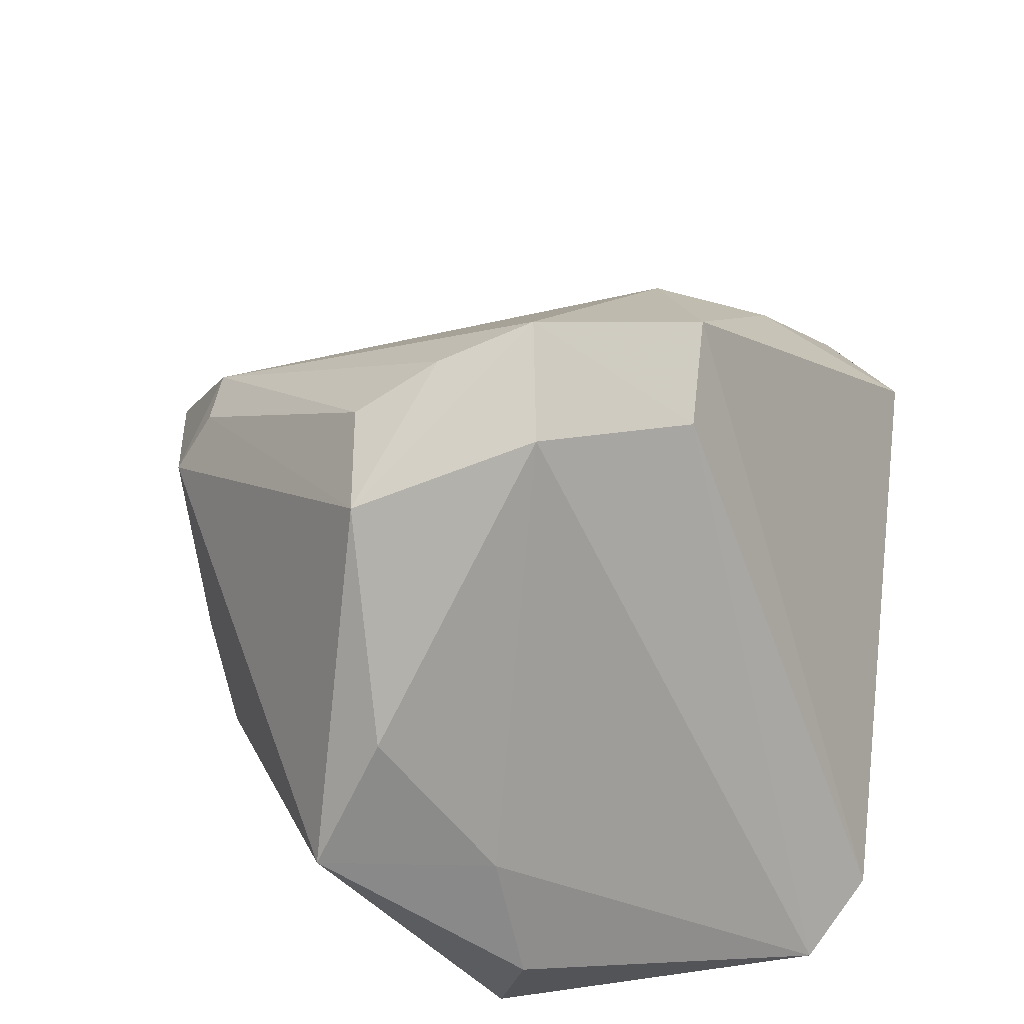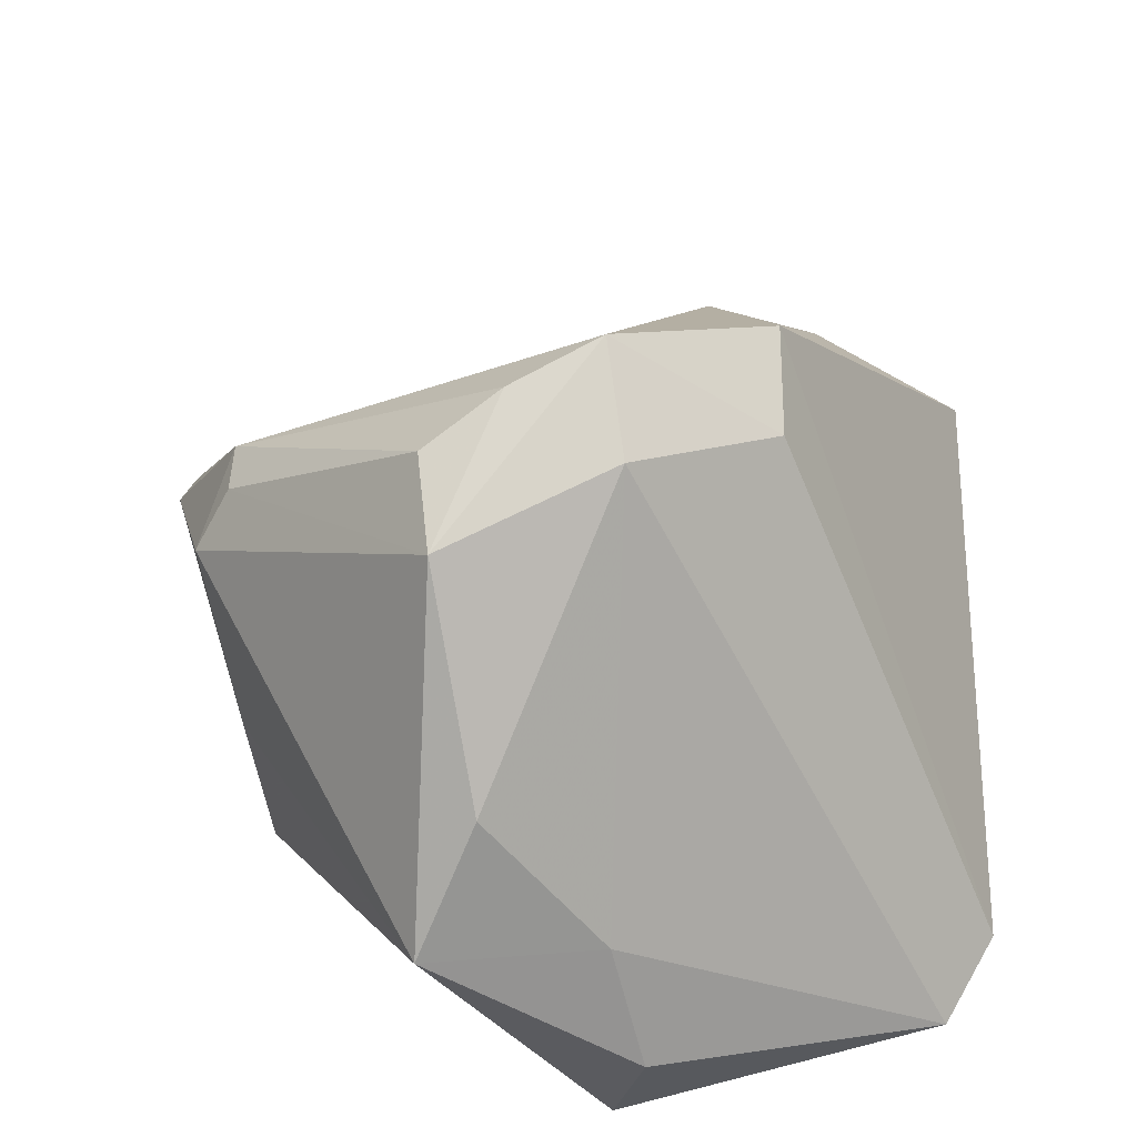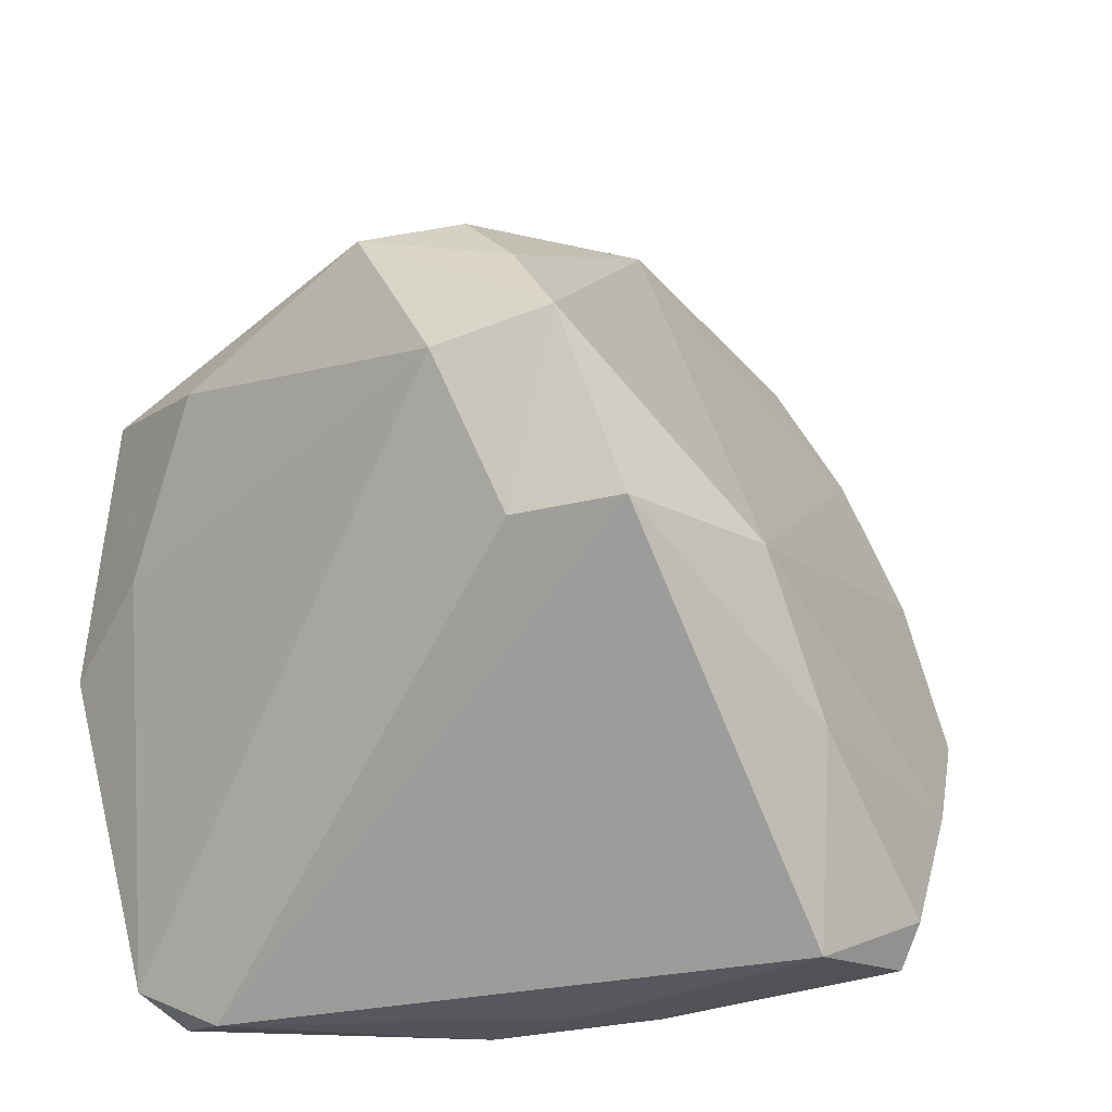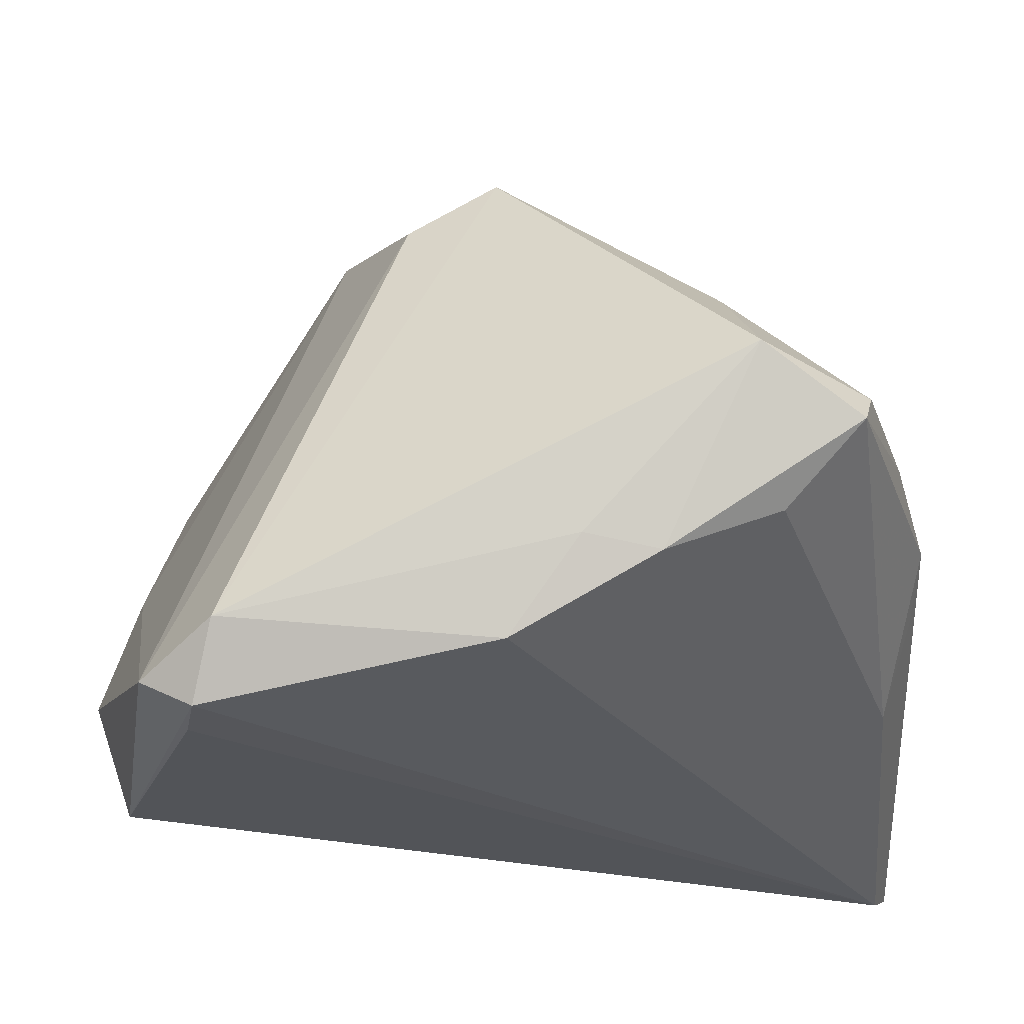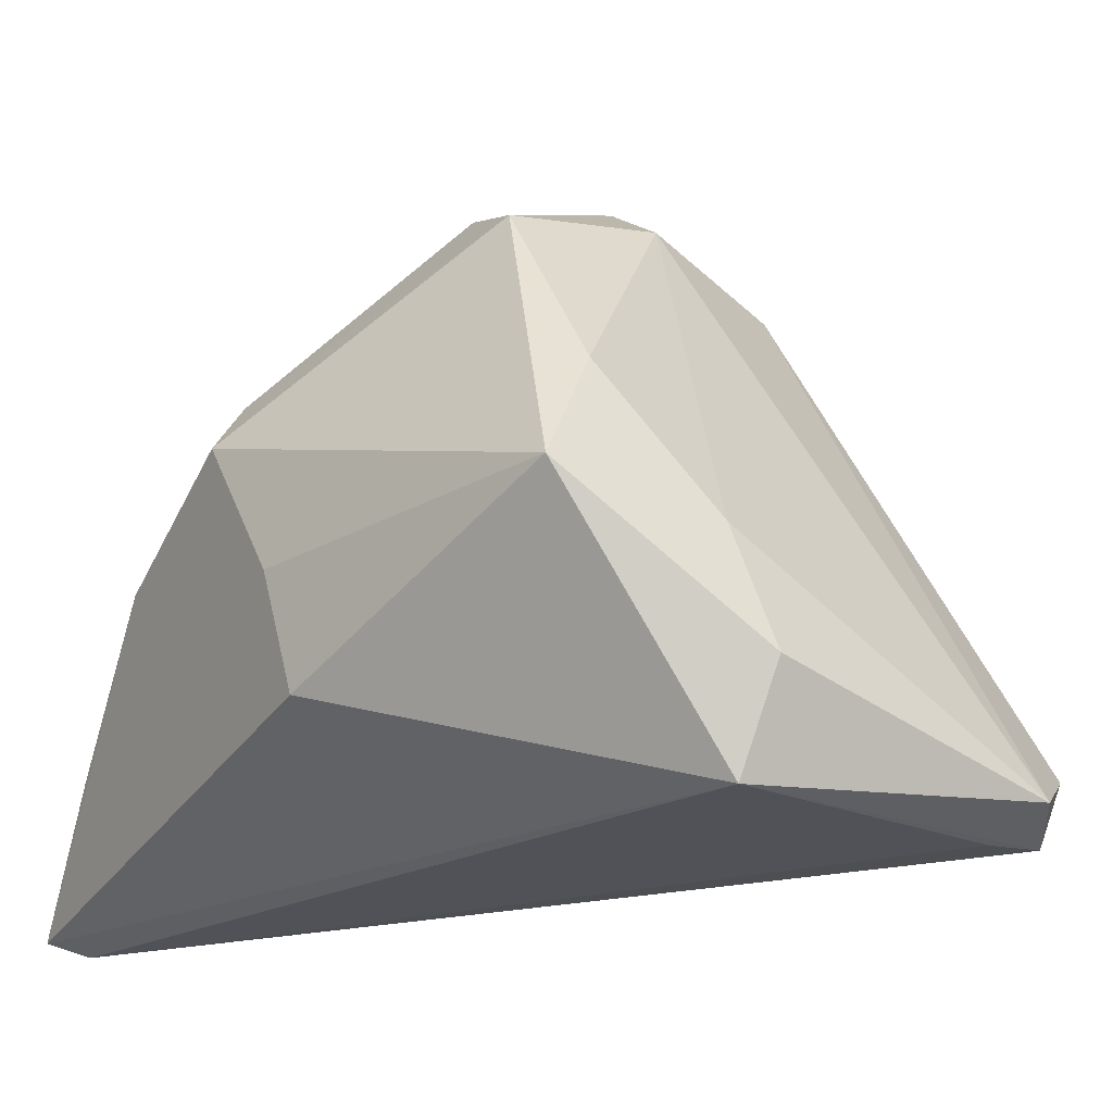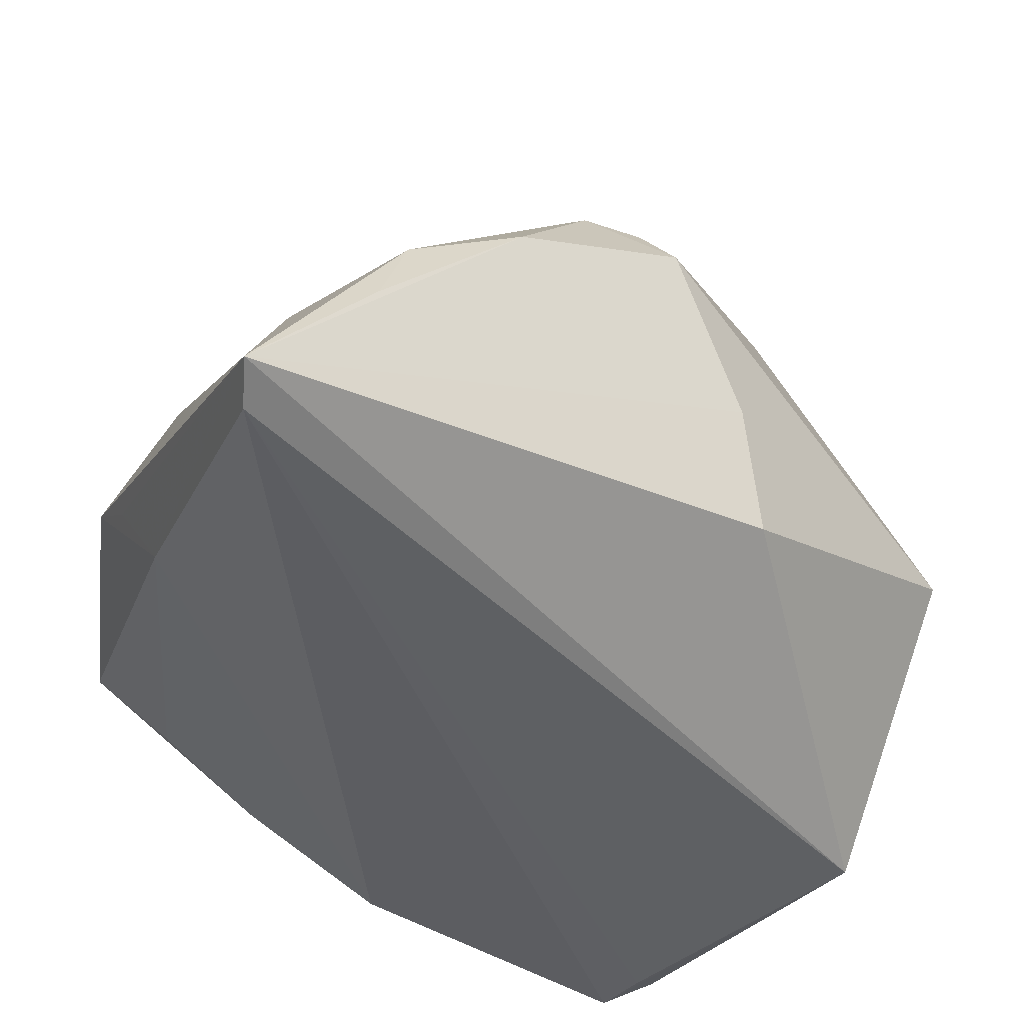
<metadata>
{"format":"obj","ext":"obj","renderer":"f3d","projection":"perspective","resolution":1024,"background":"white","views":[{"elev":44.6,"azim":-84.6,"up":"+Z"},{"elev":41.0,"azim":-92.5,"up":"+Z"},{"elev":-42.5,"azim":-13.9,"up":"+Y"},{"elev":-23.1,"azim":2.0,"up":"+Z"},{"elev":-21.6,"azim":-108.8,"up":"+Z"},{"elev":-42.3,"azim":156.3,"up":"+Z"}]}
</metadata>
<code>
v 0.0392 0.03315 -0.004013
v -0.02115 -0.003568 0.04107
v 0.02945 -0.03784 -0.007053
v 0.02712 -0.0461 0.008806
v -0.04228 0.01179 0.0138
v 0.008195 -0.04326 -0.01143
v 0.04352 0.004577 -0.01596
v 0.03813 -0.04143 0.001813
v -0.02824 0.01572 0.03615
v -0.00163 -0.02054 0.04278
v -0.003125 0.04121 0.01616
v 0.0166 -0.04145 -0.01274
v -0.03735 -0.03854 -0.02548
v -0.02924 -0.04452 -0.02056
v 0.04509 0.01403 -0.00331
v -0.01207 -0.02024 0.03674
v 0.04571 0.04317 -0.0291
v 0.04662 -0.001022 -0.006155
v 0.04375 -0.02233 0.00401
v -0.0007415 0.0373 0.02253
v -0.03139 -0.04038 -0.02869
v -0.04471 -0.001344 -0.002819
v 0.02426 -0.02827 0.02269
v -0.0126 0.03697 -0.0008423
v -0.0137 0.007877 0.04506
v 0.006082 0.03682 0.02294
v -0.04458 -0.001853 -0.0291
v 0.01766 0.0451 0.006163
v -0.01552 0.03436 -0.01507
v 0.000419 -0.04077 -0.02198
v 0.03918 -0.03775 0.00566
v 0.02568 -0.00644 0.02097
v 0.03031 0.04447 -0.0009806
v 0.03408 0.04684 -0.01133
v -0.01031 -0.002248 0.04862
v -0.04846 -0.00487 -0.01711
v -0.04832 0.01836 9.24e-05
v -0.03285 -0.0338 -0.0291
v 0.04748 0.04811 -0.02739
v 0.04748 -0.008712 -0.0005311
v -0.01776 0.01652 0.04053
v 0.01528 -0.01497 0.03336
f 39 27 29
f 29 27 37
f 37 27 36
f 9 11 37
f 9 2 35
f 7 40 8
f 14 30 6
f 17 27 39
f 39 7 17
f 17 7 30
f 21 30 14
f 21 17 30
f 4 10 14
f 14 6 4
f 14 10 16
f 35 2 16
f 16 10 35
f 10 4 23
f 37 11 24
f 24 29 37
f 39 29 24
f 14 16 13
f 13 16 2
f 13 21 14
f 13 36 27
f 27 21 13
f 37 36 22
f 22 13 2
f 36 13 22
f 11 26 28
f 39 24 28
f 28 24 11
f 33 28 26
f 15 40 39
f 5 9 37
f 2 9 5
f 37 22 5
f 5 22 2
f 3 7 8
f 30 7 3
f 39 40 18
f 18 7 39
f 40 7 18
f 12 6 30
f 12 3 8
f 30 3 12
f 8 4 12
f 12 4 6
f 27 17 38
f 38 21 27
f 17 21 38
f 31 4 8
f 31 23 4
f 35 10 42
f 10 23 42
f 42 26 35
f 39 28 34
f 34 33 39
f 28 33 34
f 25 9 35
f 25 41 9
f 35 26 25
f 26 41 25
f 20 26 11
f 20 41 26
f 11 9 20
f 9 41 20
f 23 31 19
f 40 42 19
f 19 42 23
f 8 40 19
f 19 31 8
f 40 15 32
f 32 42 40
f 15 42 32
f 1 33 26
f 26 42 1
f 1 42 15
f 39 33 1
f 1 15 39

</code>
